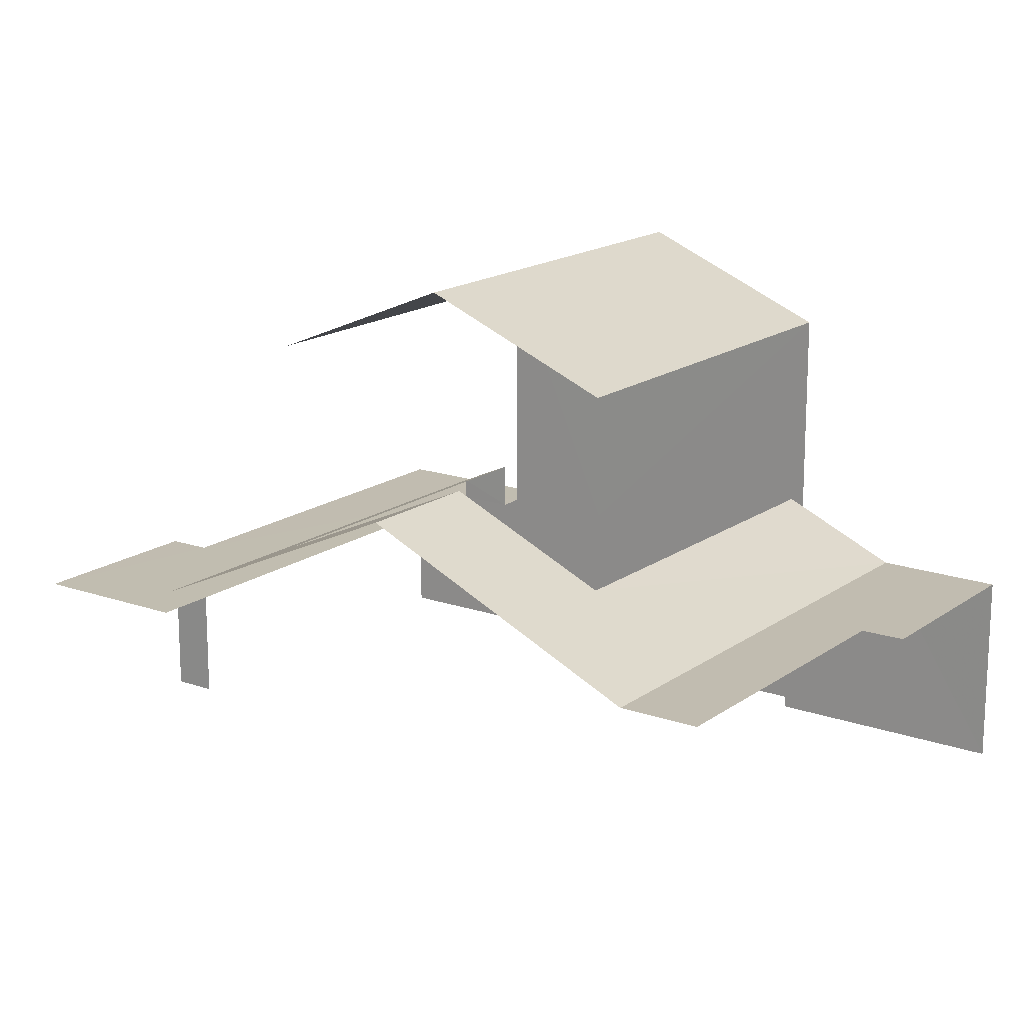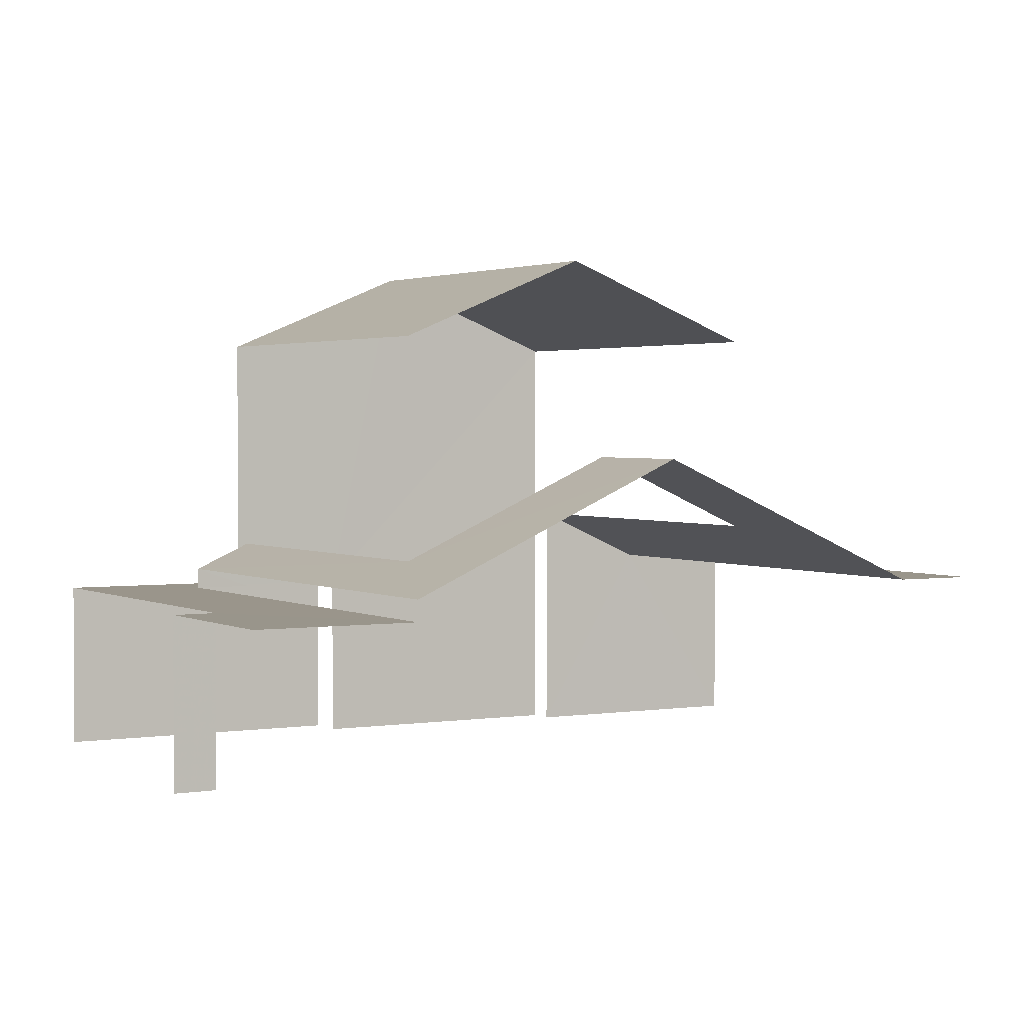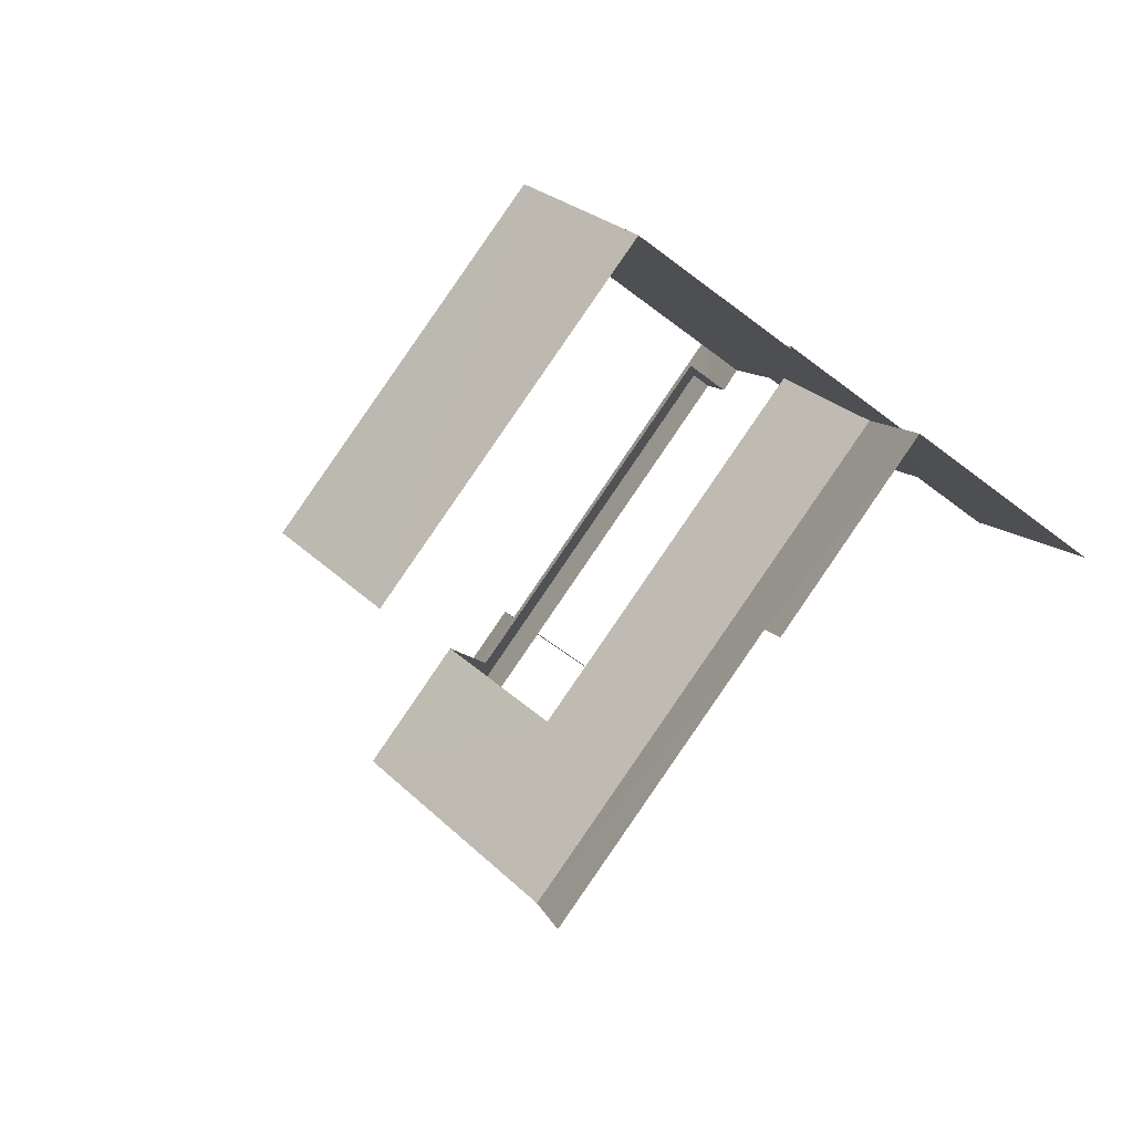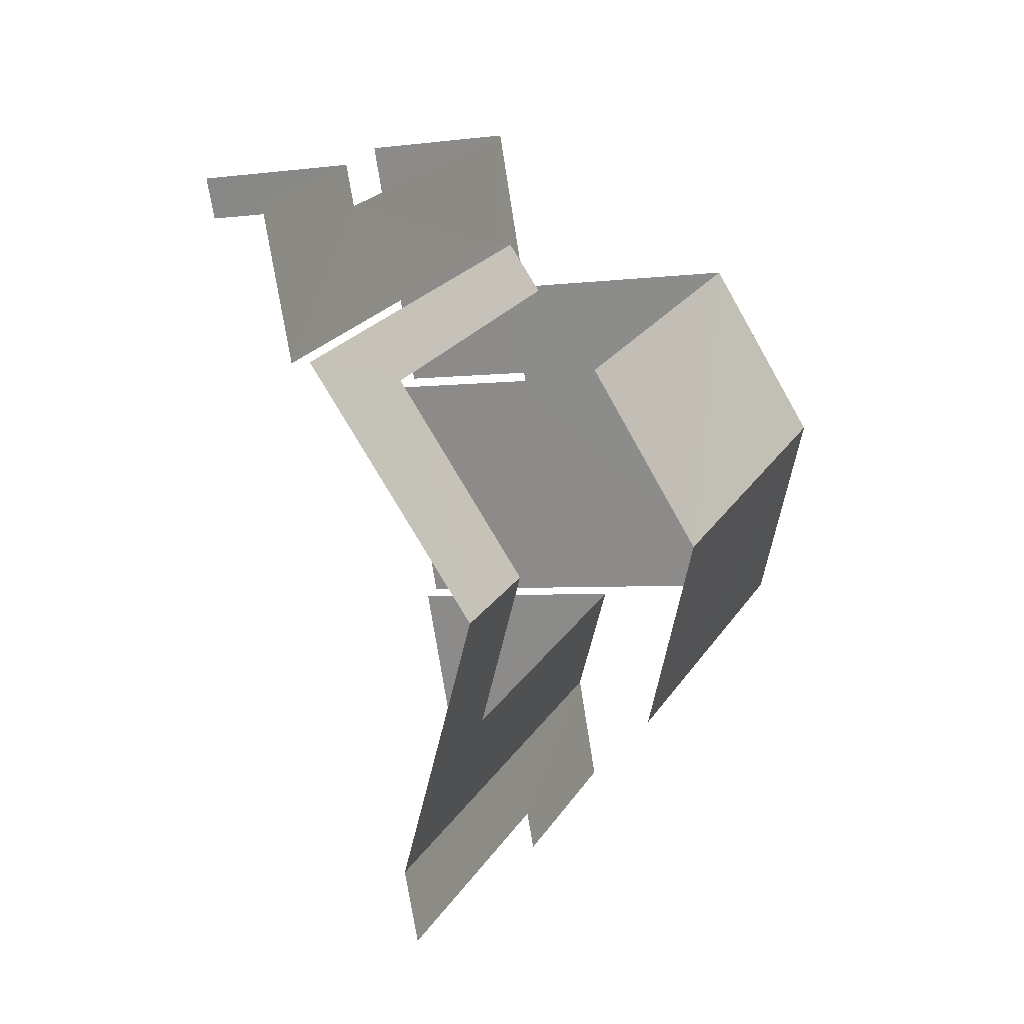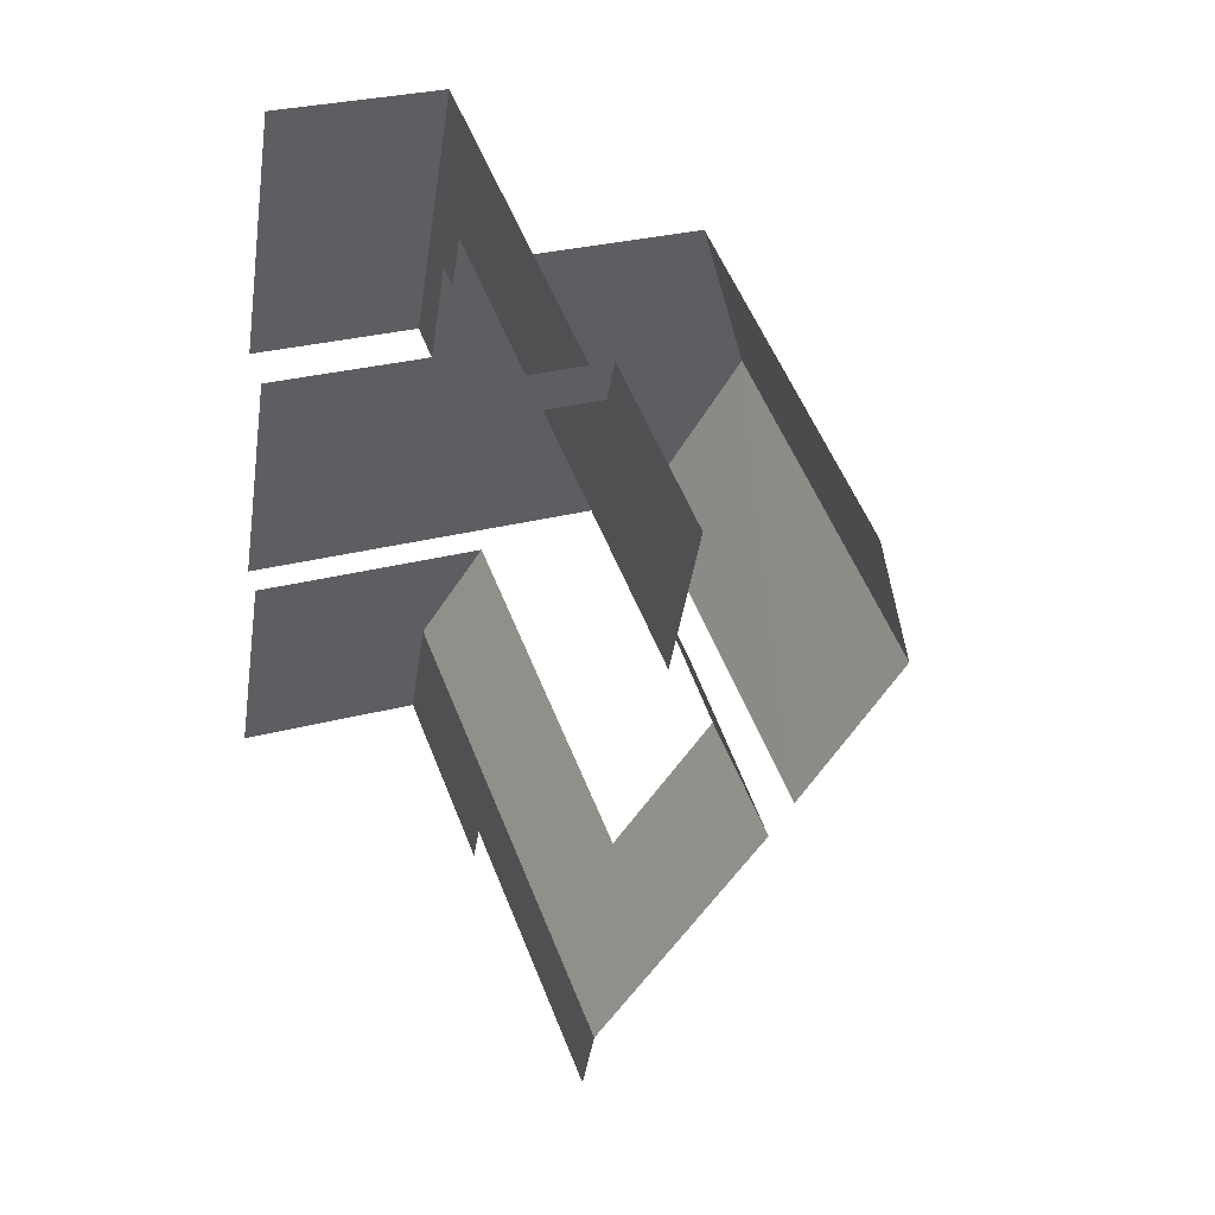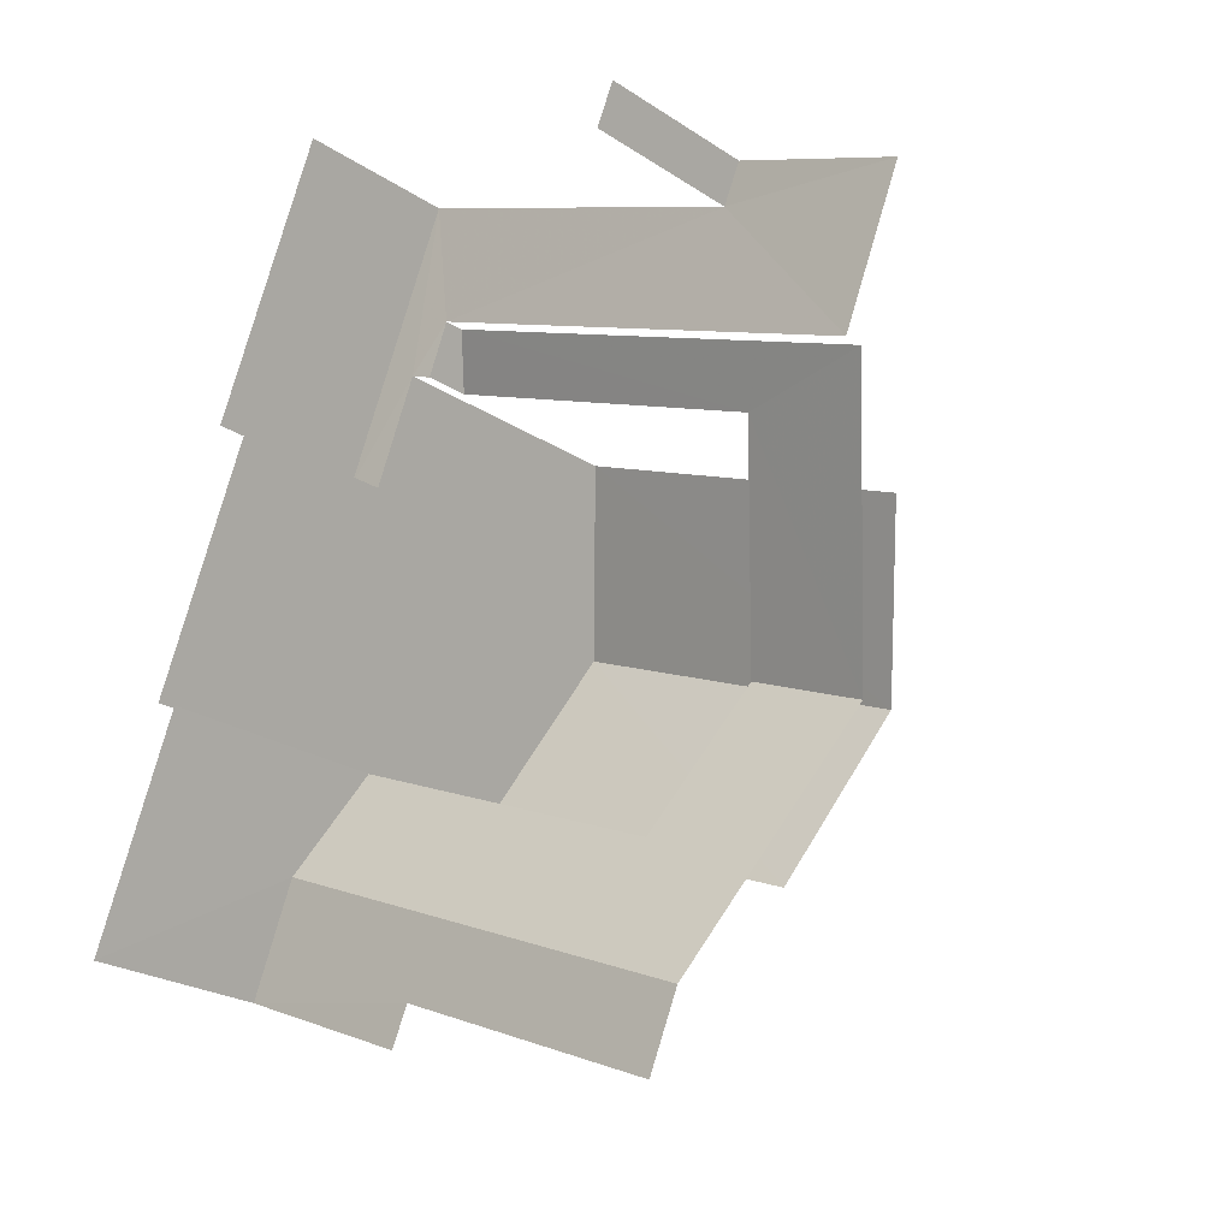
<metadata>
{"format":"obj","ext":"obj","renderer":"f3d","projection":"perspective","resolution":1024,"background":"white","views":[{"elev":16.7,"azim":-32.4,"up":"+Z"},{"elev":2.2,"azim":-97.4,"up":"+Z"},{"elev":-63.6,"azim":52.2,"up":"+Y"},{"elev":-3.7,"azim":-65.8,"up":"+Y"},{"elev":28.0,"azim":-112.3,"up":"+Y"},{"elev":-23.5,"azim":-138.0,"up":"+Y"}]}
</metadata>
<code>
v -2.199e+05 -1.239e+05 35.15
v -2.199e+05 -1.239e+05 35.15
v -2.199e+05 -1.239e+05 35.15
v -2.199e+05 -1.239e+05 35.15
v -2.199e+05 -1.239e+05 35.15
v -2.199e+05 -1.239e+05 35.15
v -2.199e+05 -1.239e+05 35.15
v -2.199e+05 -1.239e+05 35.15
v -2.199e+05 -1.239e+05 35.15
v -2.199e+05 -1.239e+05 35.15
v -2.199e+05 -1.239e+05 35.15
v -2.199e+05 -1.239e+05 35.15
v -2.199e+05 -1.239e+05 37.95
v -2.199e+05 -1.239e+05 37.95
v -2.199e+05 -1.239e+05 37.95
v -2.199e+05 -1.239e+05 37.95
v -2.199e+05 -1.239e+05 37.95
v -2.199e+05 -1.239e+05 37.95
v -2.199e+05 -1.239e+05 37.65
v -2.199e+05 -1.239e+05 37.65
v -2.199e+05 -1.239e+05 37.65
v -2.199e+05 -1.239e+05 37.65
v -2.199e+05 -1.239e+05 37.65
v -2.199e+05 -1.239e+05 37.65
v -2.199e+05 -1.239e+05 37.65
v -2.199e+05 -1.239e+05 37.65
v -2.199e+05 -1.239e+05 37.65
v -2.199e+05 -1.239e+05 37.65
v -2.199e+05 -1.239e+05 38.34
v -2.199e+05 -1.239e+05 37.95
v -2.199e+05 -1.239e+05 38.34
v -2.199e+05 -1.239e+05 37.95
v -2.199e+05 -1.239e+05 39.8
v -2.199e+05 -1.239e+05 39.8
v -2.199e+05 -1.239e+05 41.55
v -2.199e+05 -1.239e+05 41.55
v -2.199e+05 -1.239e+05 42.71
v -2.199e+05 -1.239e+05 42.71
v -2.199e+05 -1.239e+05 41.55
v -2.199e+05 -1.239e+05 41.55
v -2.199e+05 -1.239e+05 38.72
v -2.199e+05 -1.239e+05 38.72
f 1 2 3
f 4 5 6
f 1 3 7
f 5 8 7
f 9 10 11
f 3 9 11
f 11 6 5
f 11 10 12
f 7 3 11
f 7 11 5
f 15 9 3
f 15 18 9
f 22 10 9
f 9 18 17
f 22 21 10
f 33 9 17
f 33 32 22
f 33 22 9
f 36 31 34
f 36 34 37
f 34 39 37
f 34 41 39
f 20 12 10
f 21 20 10
f 35 26 29
f 26 28 29
f 36 35 29
f 31 36 29
f 15 3 2
f 13 15 2
f 23 6 11
f 19 23 11
f 13 2 1
f 14 13 1
f 7 8 42
f 8 40 42
f 42 39 41
f 42 40 39
f 27 4 25
f 27 5 4
f 24 32 30
f 24 22 32
f 13 14 15
f 14 16 15
f 15 17 18
f 15 16 17
f 19 20 21
f 19 21 22
f 23 19 24
f 25 23 26
f 27 25 26
f 28 26 24
f 19 22 24
f 26 23 24
f 29 30 31
f 30 32 31
f 31 33 34
f 31 32 33
f 35 36 37
f 38 35 37
f 39 40 38
f 37 39 38
f 17 16 41
f 16 42 41
f 33 17 41
f 34 33 41
f 30 29 28
f 24 30 28
f 23 4 6
f 23 25 4
f 42 16 7
f 7 16 1
f 16 14 1
f 20 11 12
f 20 19 11
f 8 5 27
f 8 27 40
f 40 27 38
f 27 26 35
f 27 35 38

</code>
